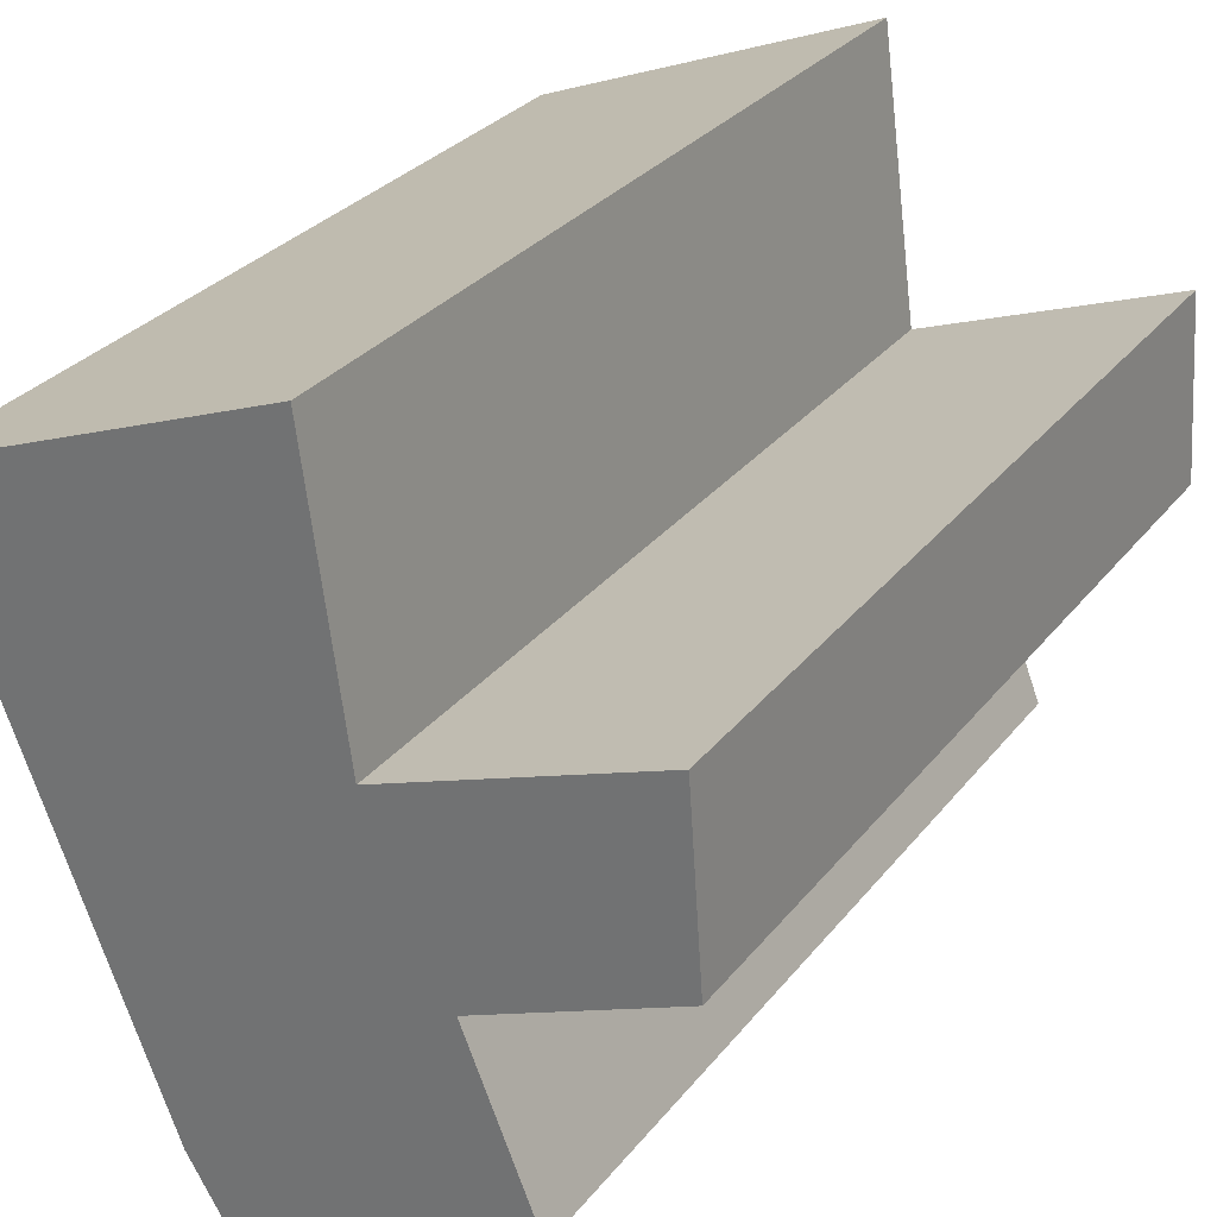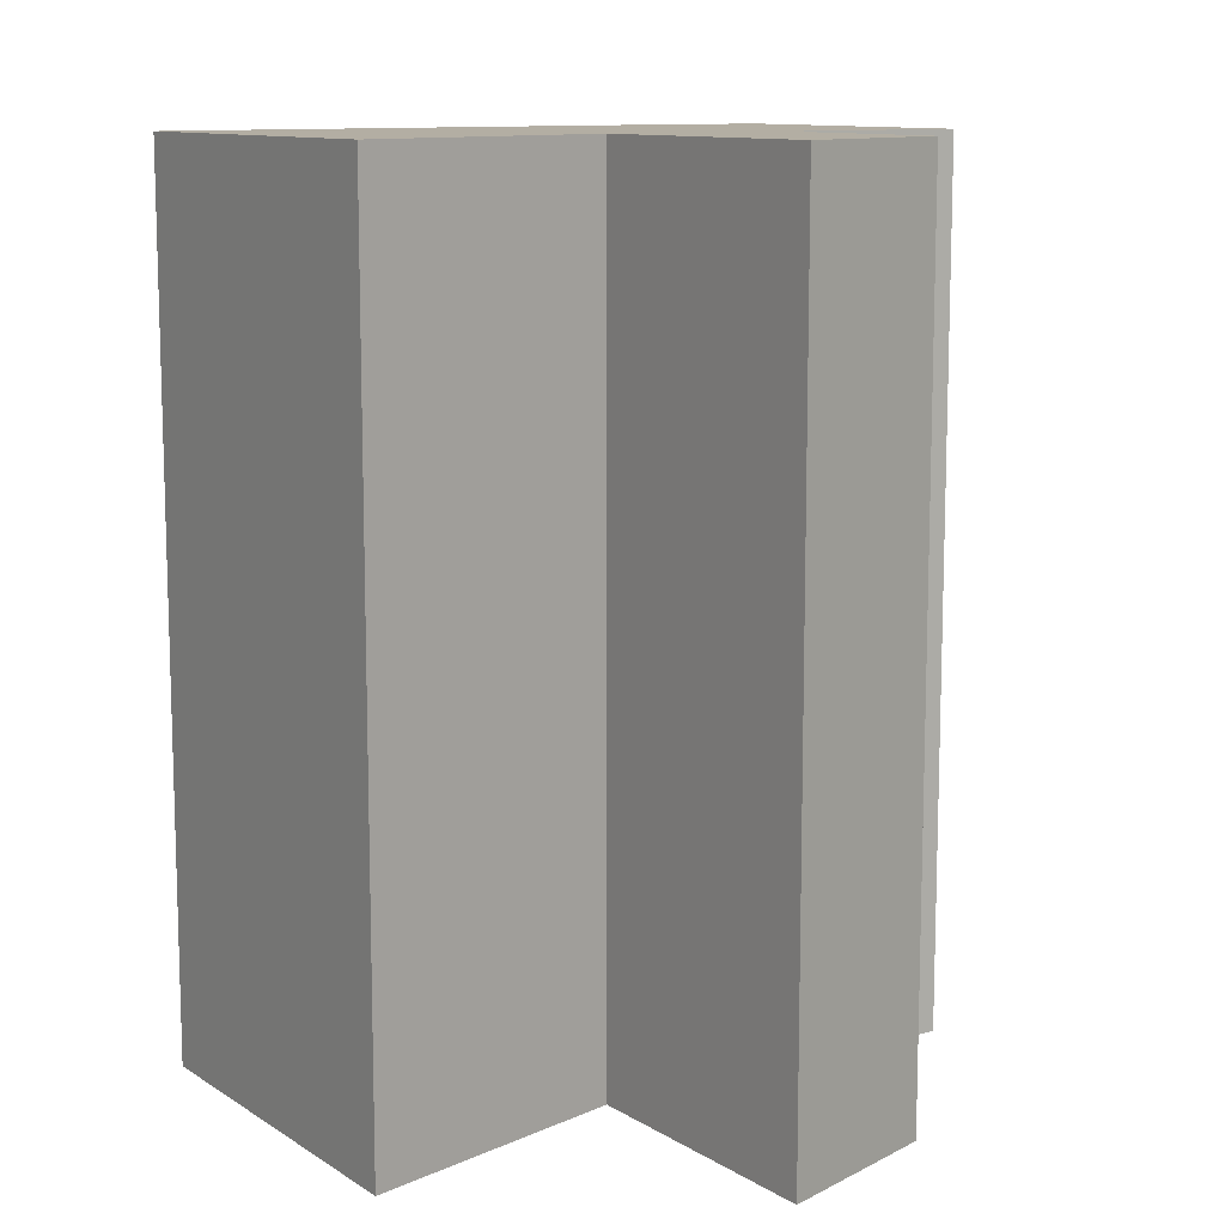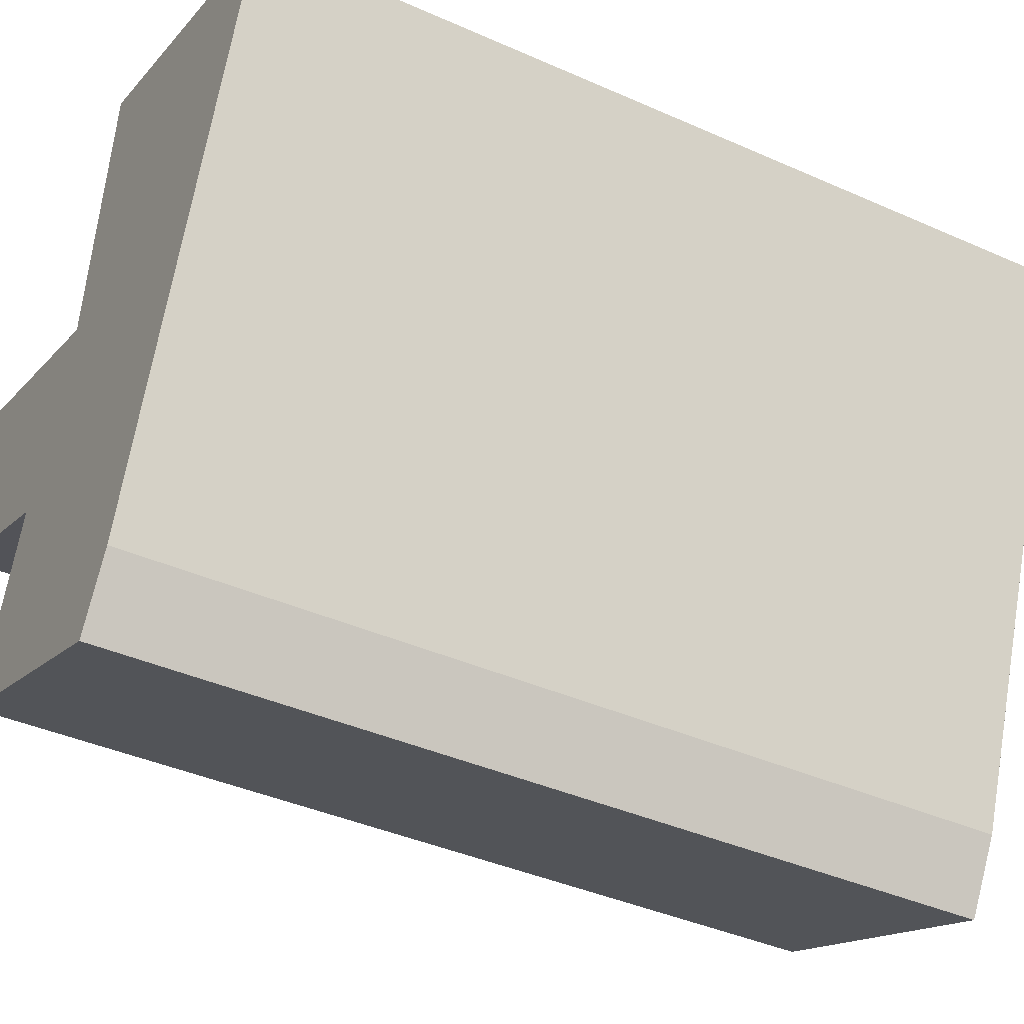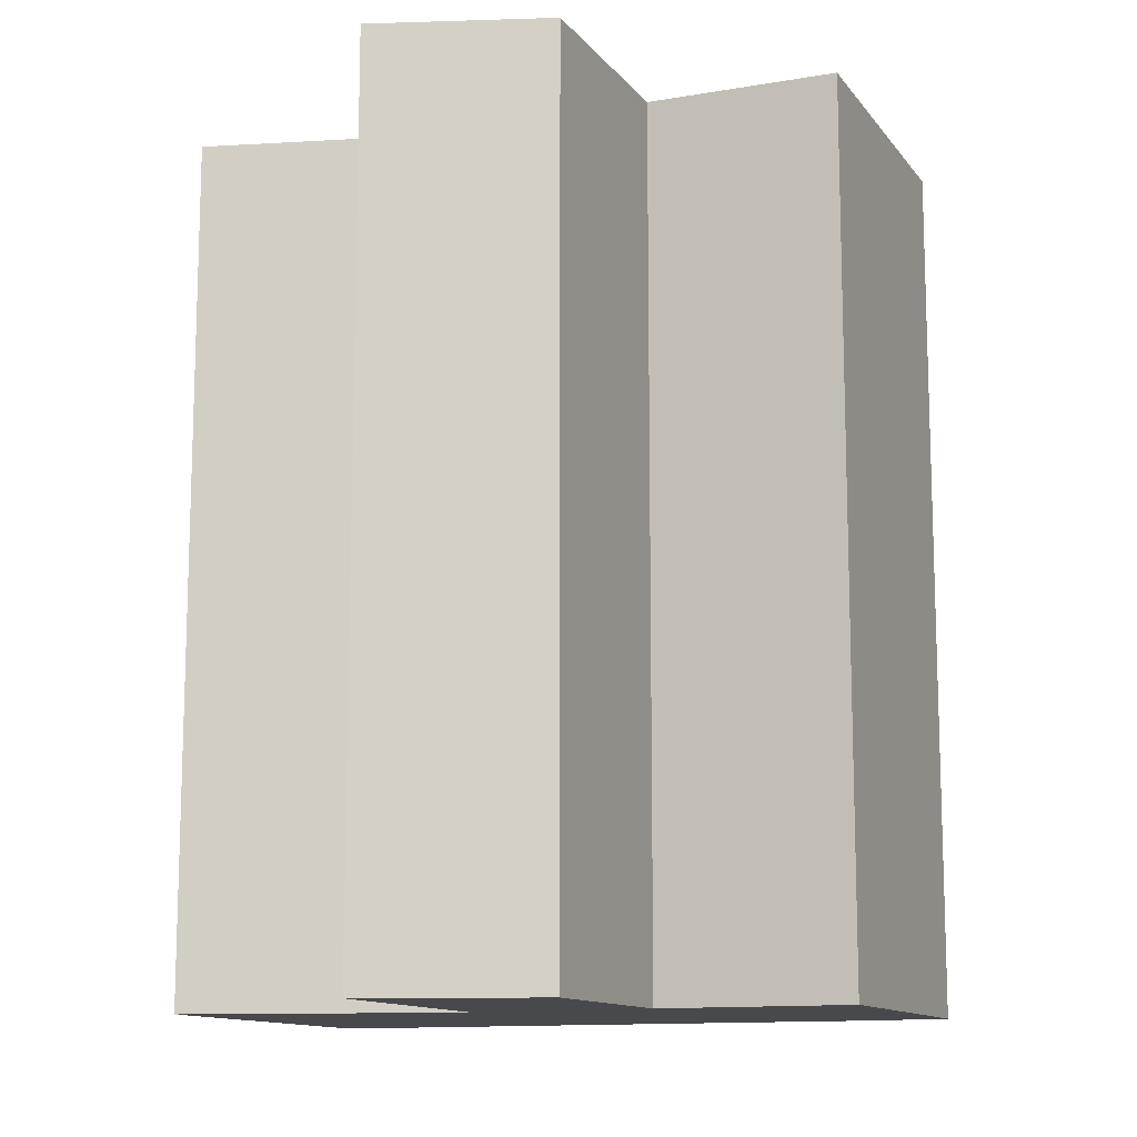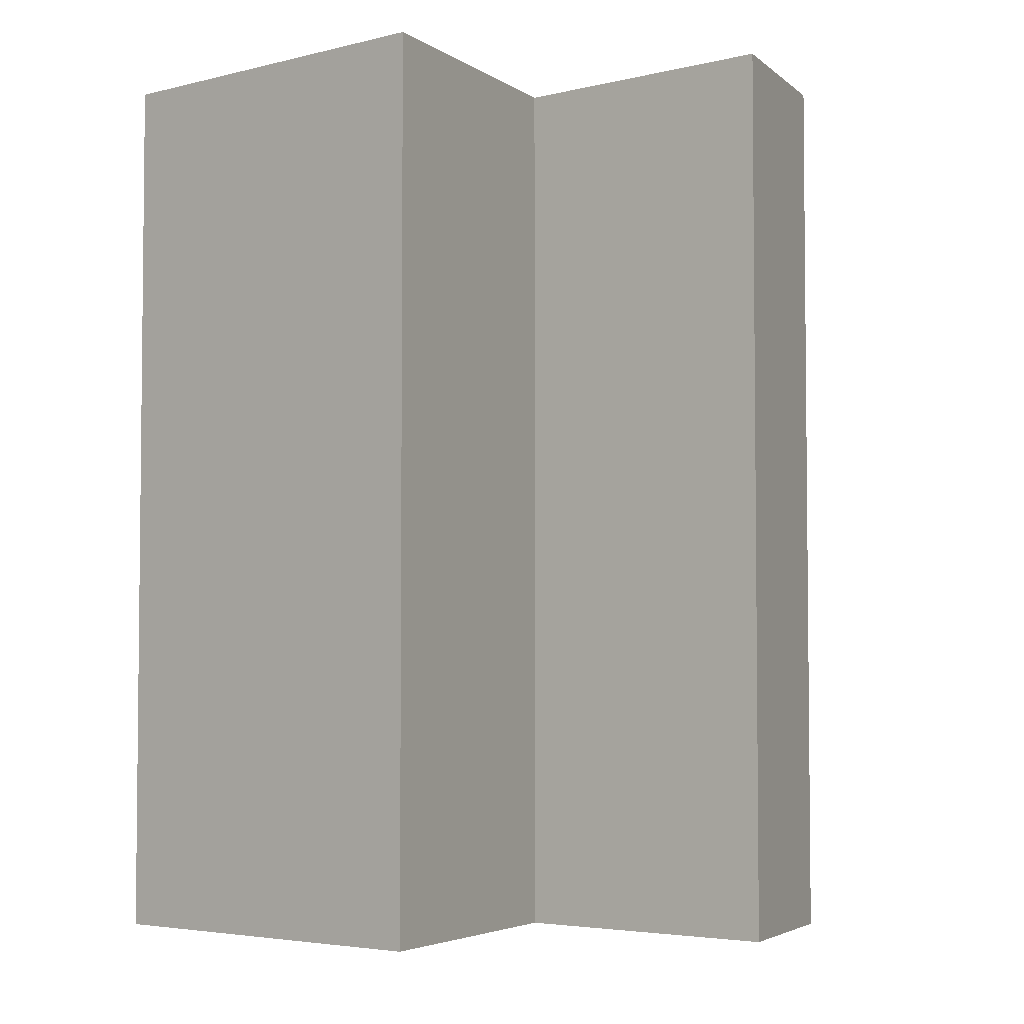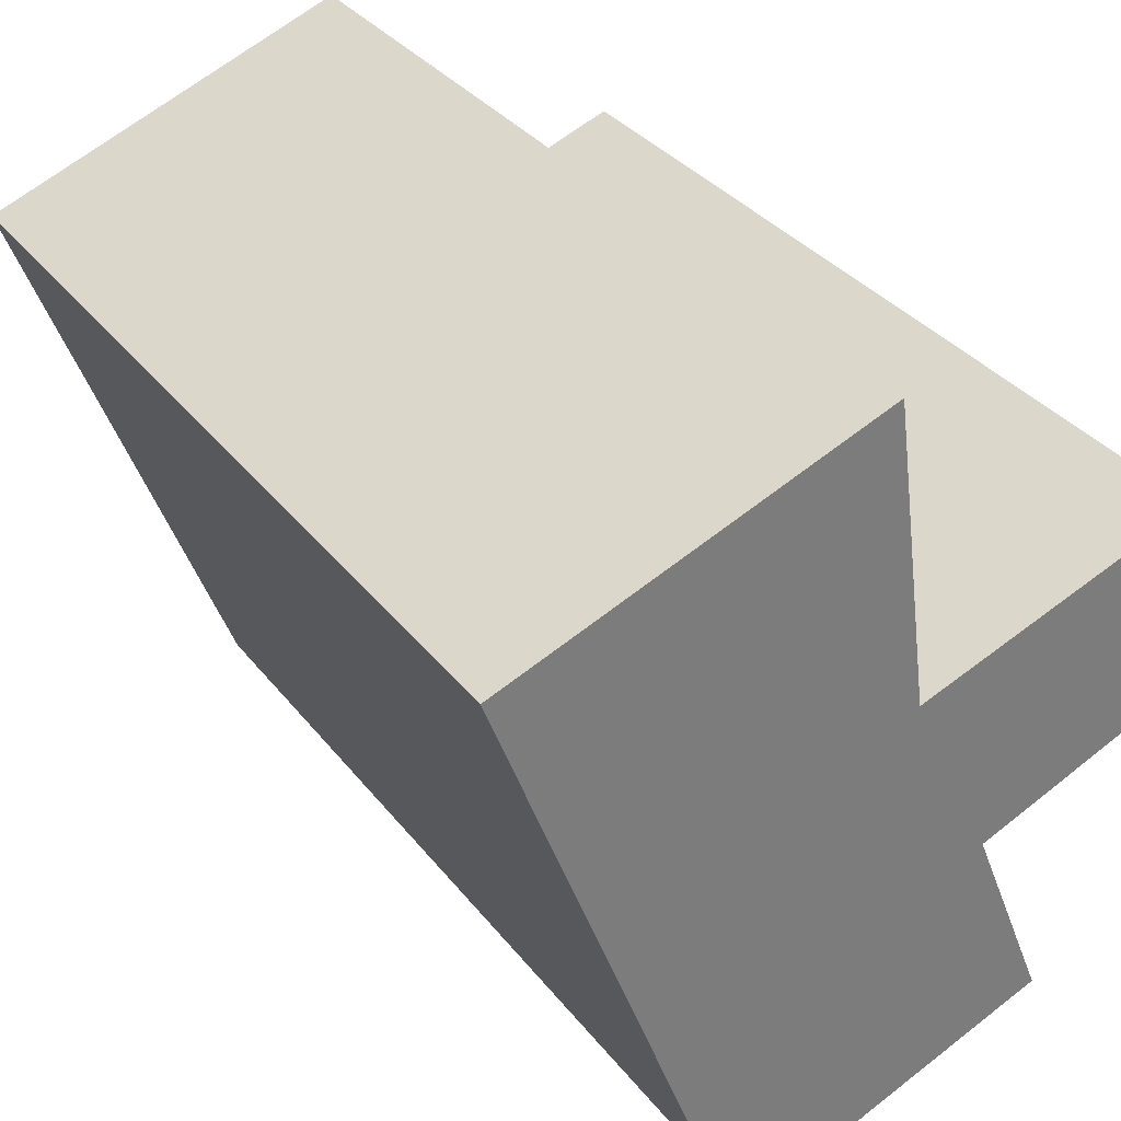
<metadata>
{"format":"obj","ext":"obj","renderer":"f3d","projection":"perspective","resolution":1024,"background":"white","views":[{"elev":29.6,"azim":30.6,"up":"+Z"},{"elev":11.0,"azim":34.9,"up":"+Y"},{"elev":-40.4,"azim":-118.6,"up":"+Z"},{"elev":-12.3,"azim":90.2,"up":"+Y"},{"elev":-4.0,"azim":19.1,"up":"+Y"},{"elev":33.1,"azim":-31.4,"up":"+Z"}]}
</metadata>
<code>
v  1.554 5.468 -3.833
v  2.998 5.468 -2.193
v  3.358 5.468 -3.092
v  1.298 5.468 -3.4
v  2.911 5.468 -1.975
v  4.059 5.468 -0.317
v  4.14 5.468 -1.452
v  1.107 5.468 -2.901
v  2.425 5.468 -0.926
v  0 5.468 3.348e-16
v  2.187 5.468 0.85
v  4.059 1.941e-17 -0.317
v  4.14 8.891e-17 -1.452
v  2.911 1.209e-16 -1.975
v  3.358 1.893e-16 -3.092
v  2.998 1.343e-16 -2.193
v  2.187 -5.205e-17 0.85
v  2.425 5.67e-17 -0.926
v  1.554 2.347e-16 -3.833
v  1.298 2.082e-16 -3.4
v  0 0 0
v  1.107 1.776e-16 -2.901
g defaultobject
f 1 2 3
f 2 1 4
f 2 4 5
f 5 6 7
f 6 5 4
f 6 4 8
f 6 8 9
f 9 8 10
f 9 10 11
f 12 7 6
f 7 12 13
f 14 2 5
f 2 14 3
f 3 14 15
f 15 14 16
f 17 9 11
f 9 17 18
f 13 5 7
f 5 13 14
f 15 1 3
f 1 15 19
f 19 4 1
f 4 19 20
f 20 8 4
f 8 20 10
f 10 20 21
f 21 20 22
f 21 11 10
f 11 21 17
f 18 6 9
f 6 18 12
f 12 14 13
f 16 19 15
f 19 16 20
f 20 16 22
f 22 16 14
f 22 14 21
f 21 14 18
f 18 14 12
f 21 18 17

</code>
